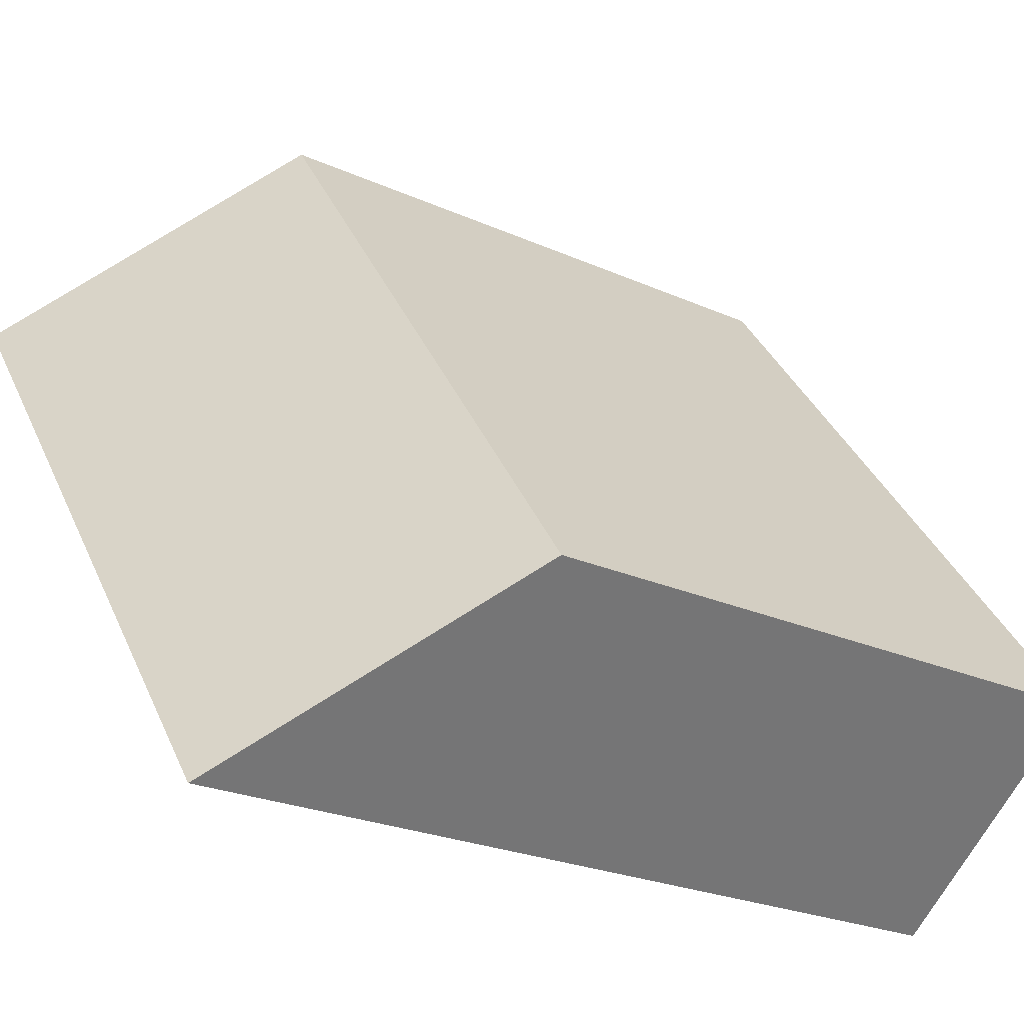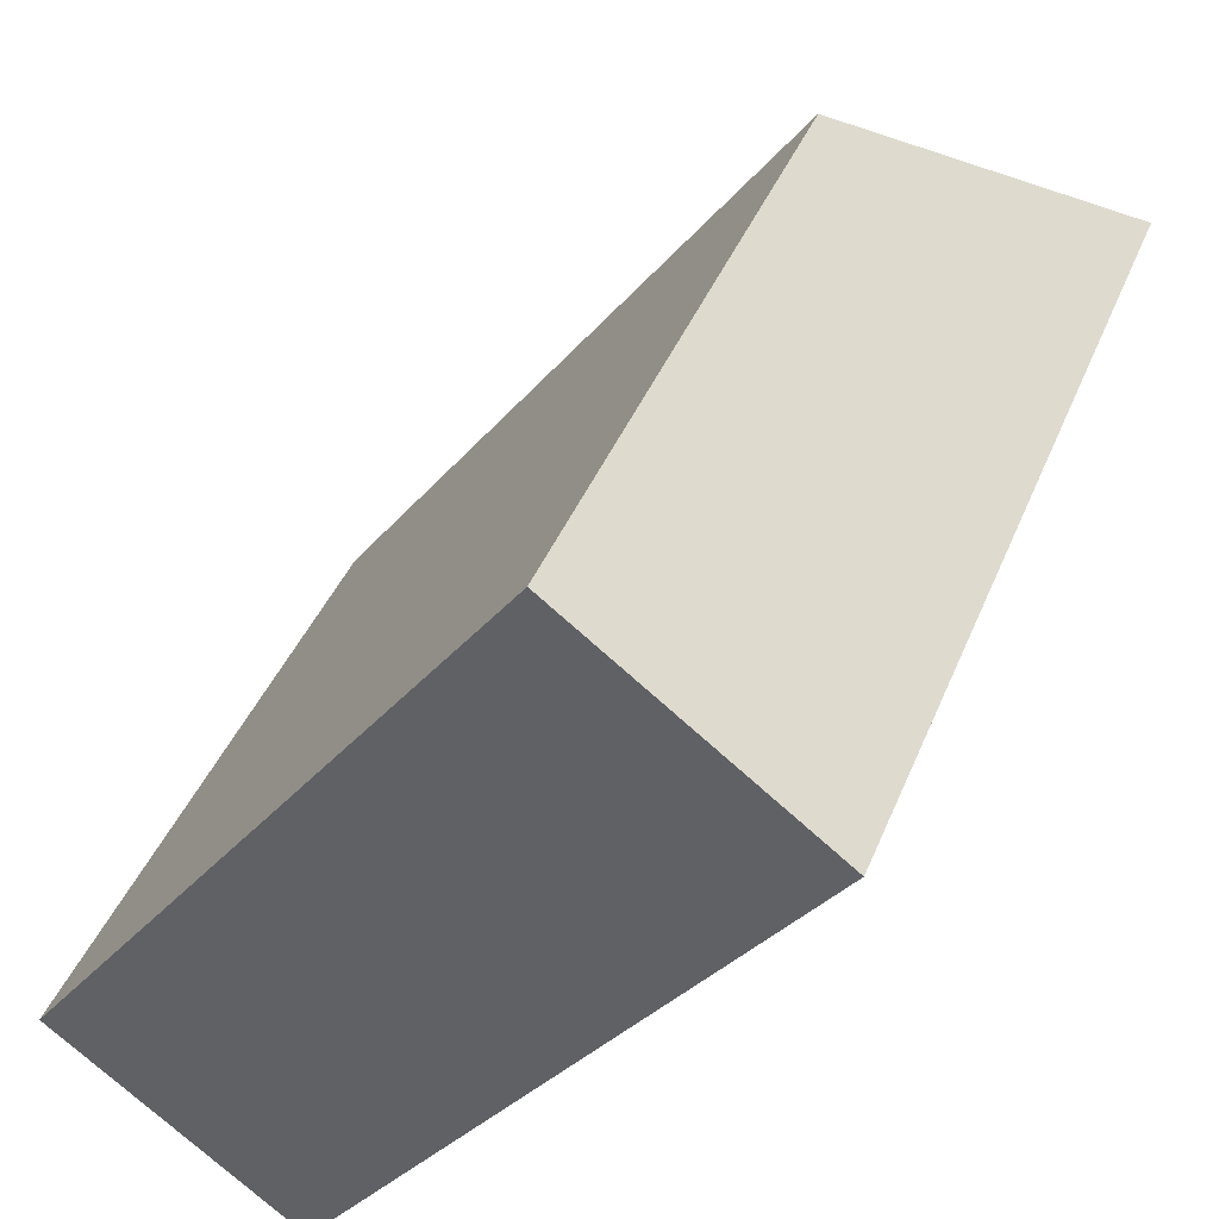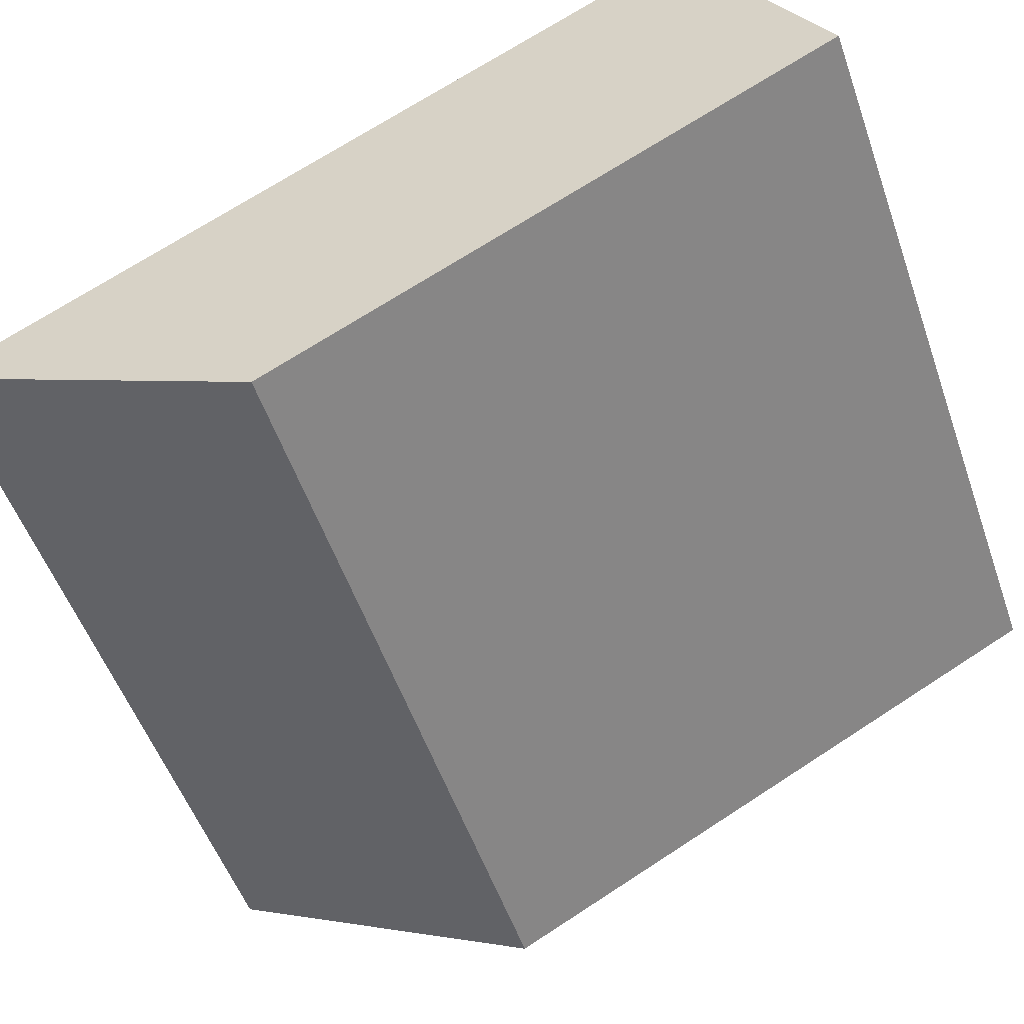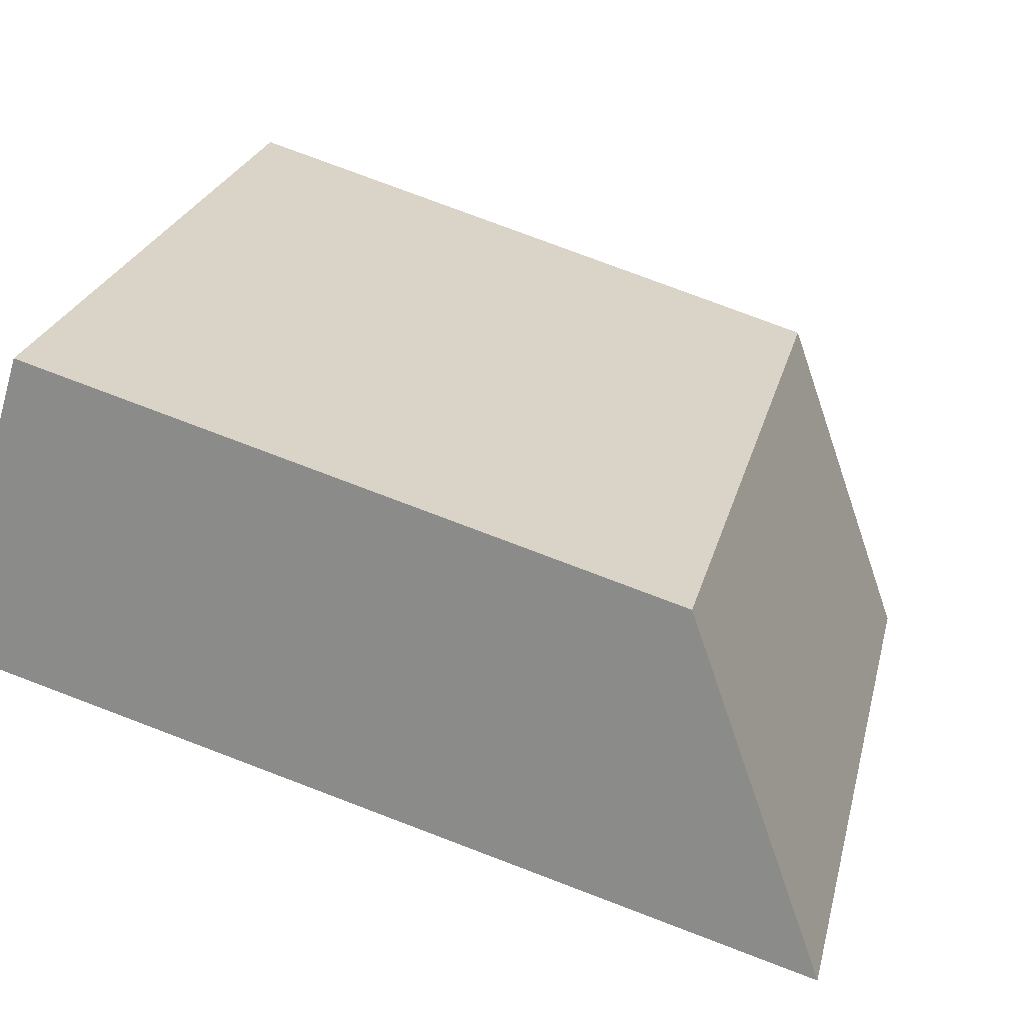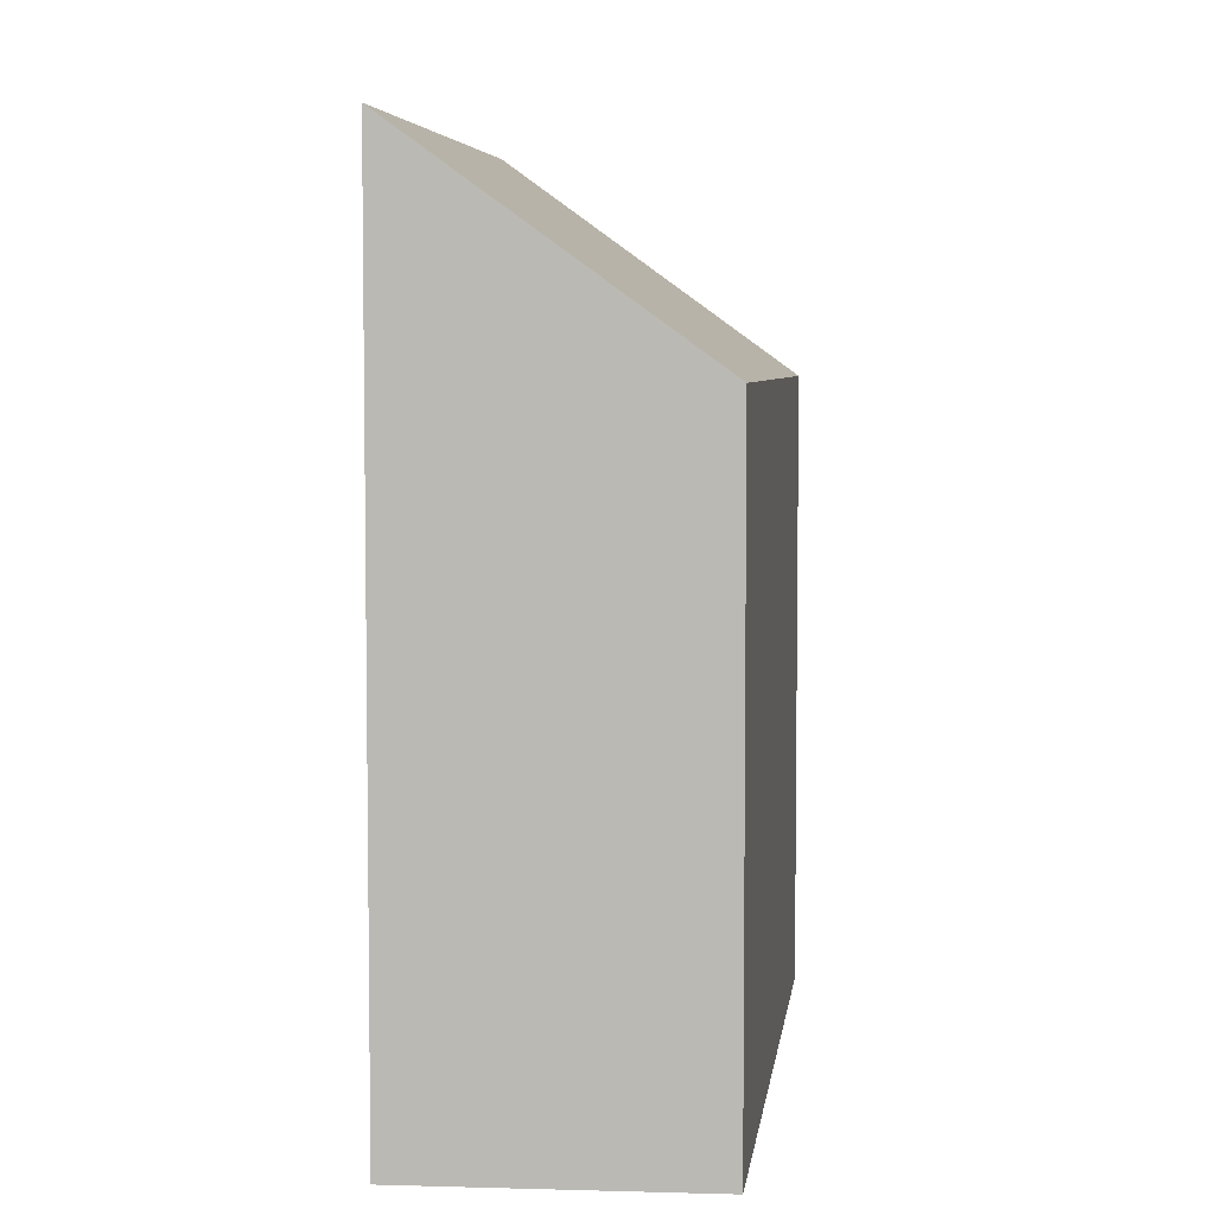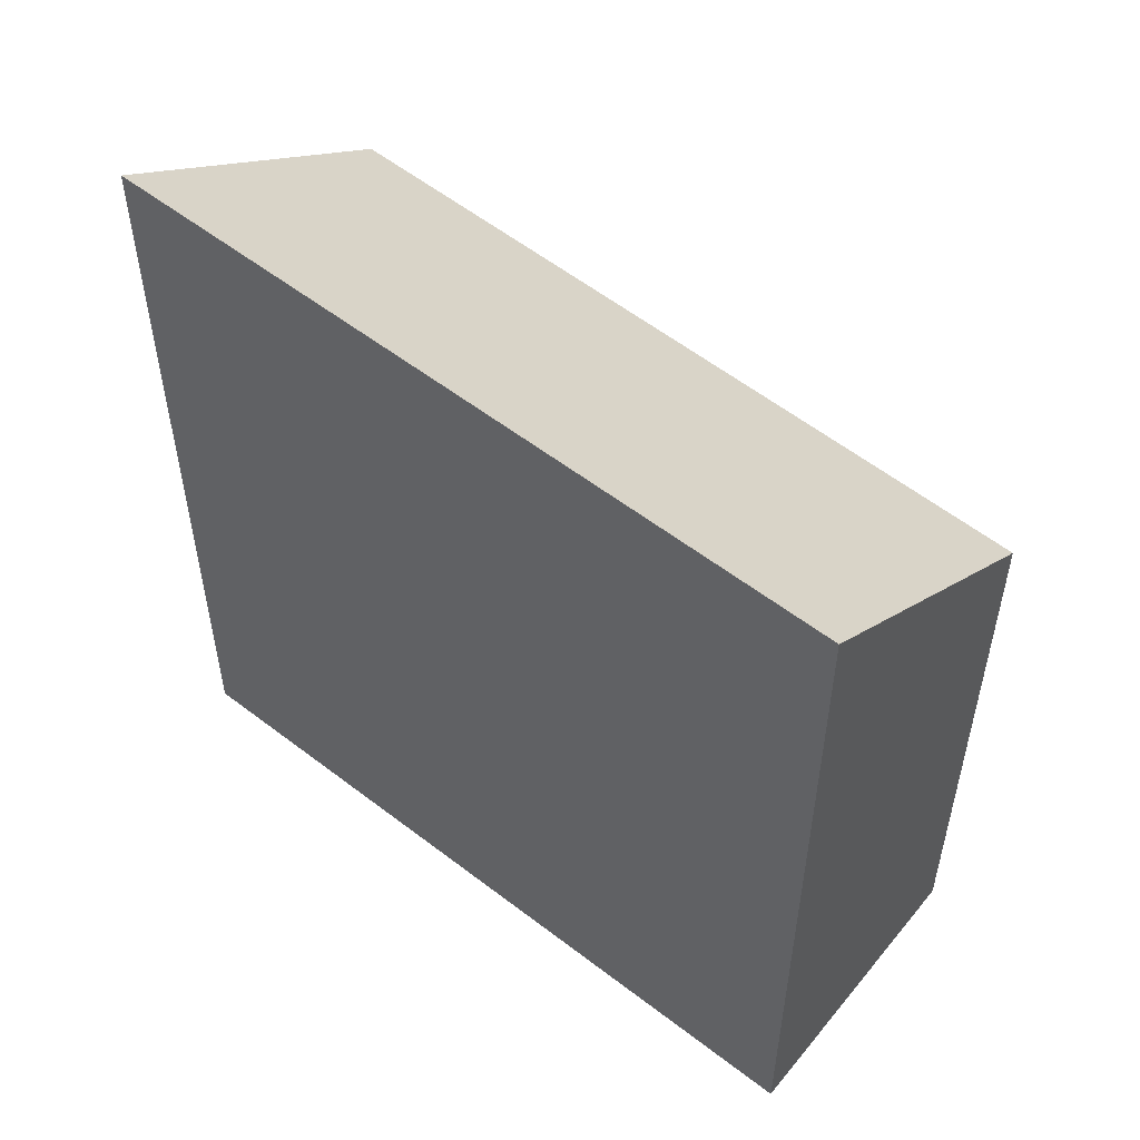
<metadata>
{"format":"obj","ext":"obj","renderer":"f3d","projection":"perspective","resolution":1024,"background":"white","views":[{"elev":-23.5,"azim":-127.2,"up":"+Z"},{"elev":41.0,"azim":20.8,"up":"+Z"},{"elev":69.9,"azim":-123.2,"up":"+Z"},{"elev":78.2,"azim":110.7,"up":"+Z"},{"elev":5.6,"azim":-136.9,"up":"+Y"},{"elev":55.7,"azim":166.2,"up":"+Y"}]}
</metadata>
<code>
v  0 10.46 6.404e-16
v  11.41 13.97 7.008
v  3.834 13.97 -2.996
v  7.402 10.33 10.07
v  3.834 1.835e-16 -2.996
v  0 0 0
v  7.402 -6.164e-16 10.07
v  11.41 -4.291e-16 7.008
g defaultobject
f 1 2 3
f 2 1 4
f 5 1 3
f 1 5 6
f 6 4 1
f 4 6 7
f 4 8 2
f 8 4 7
f 8 3 2
f 3 8 5
f 8 6 5
f 6 8 7

</code>
